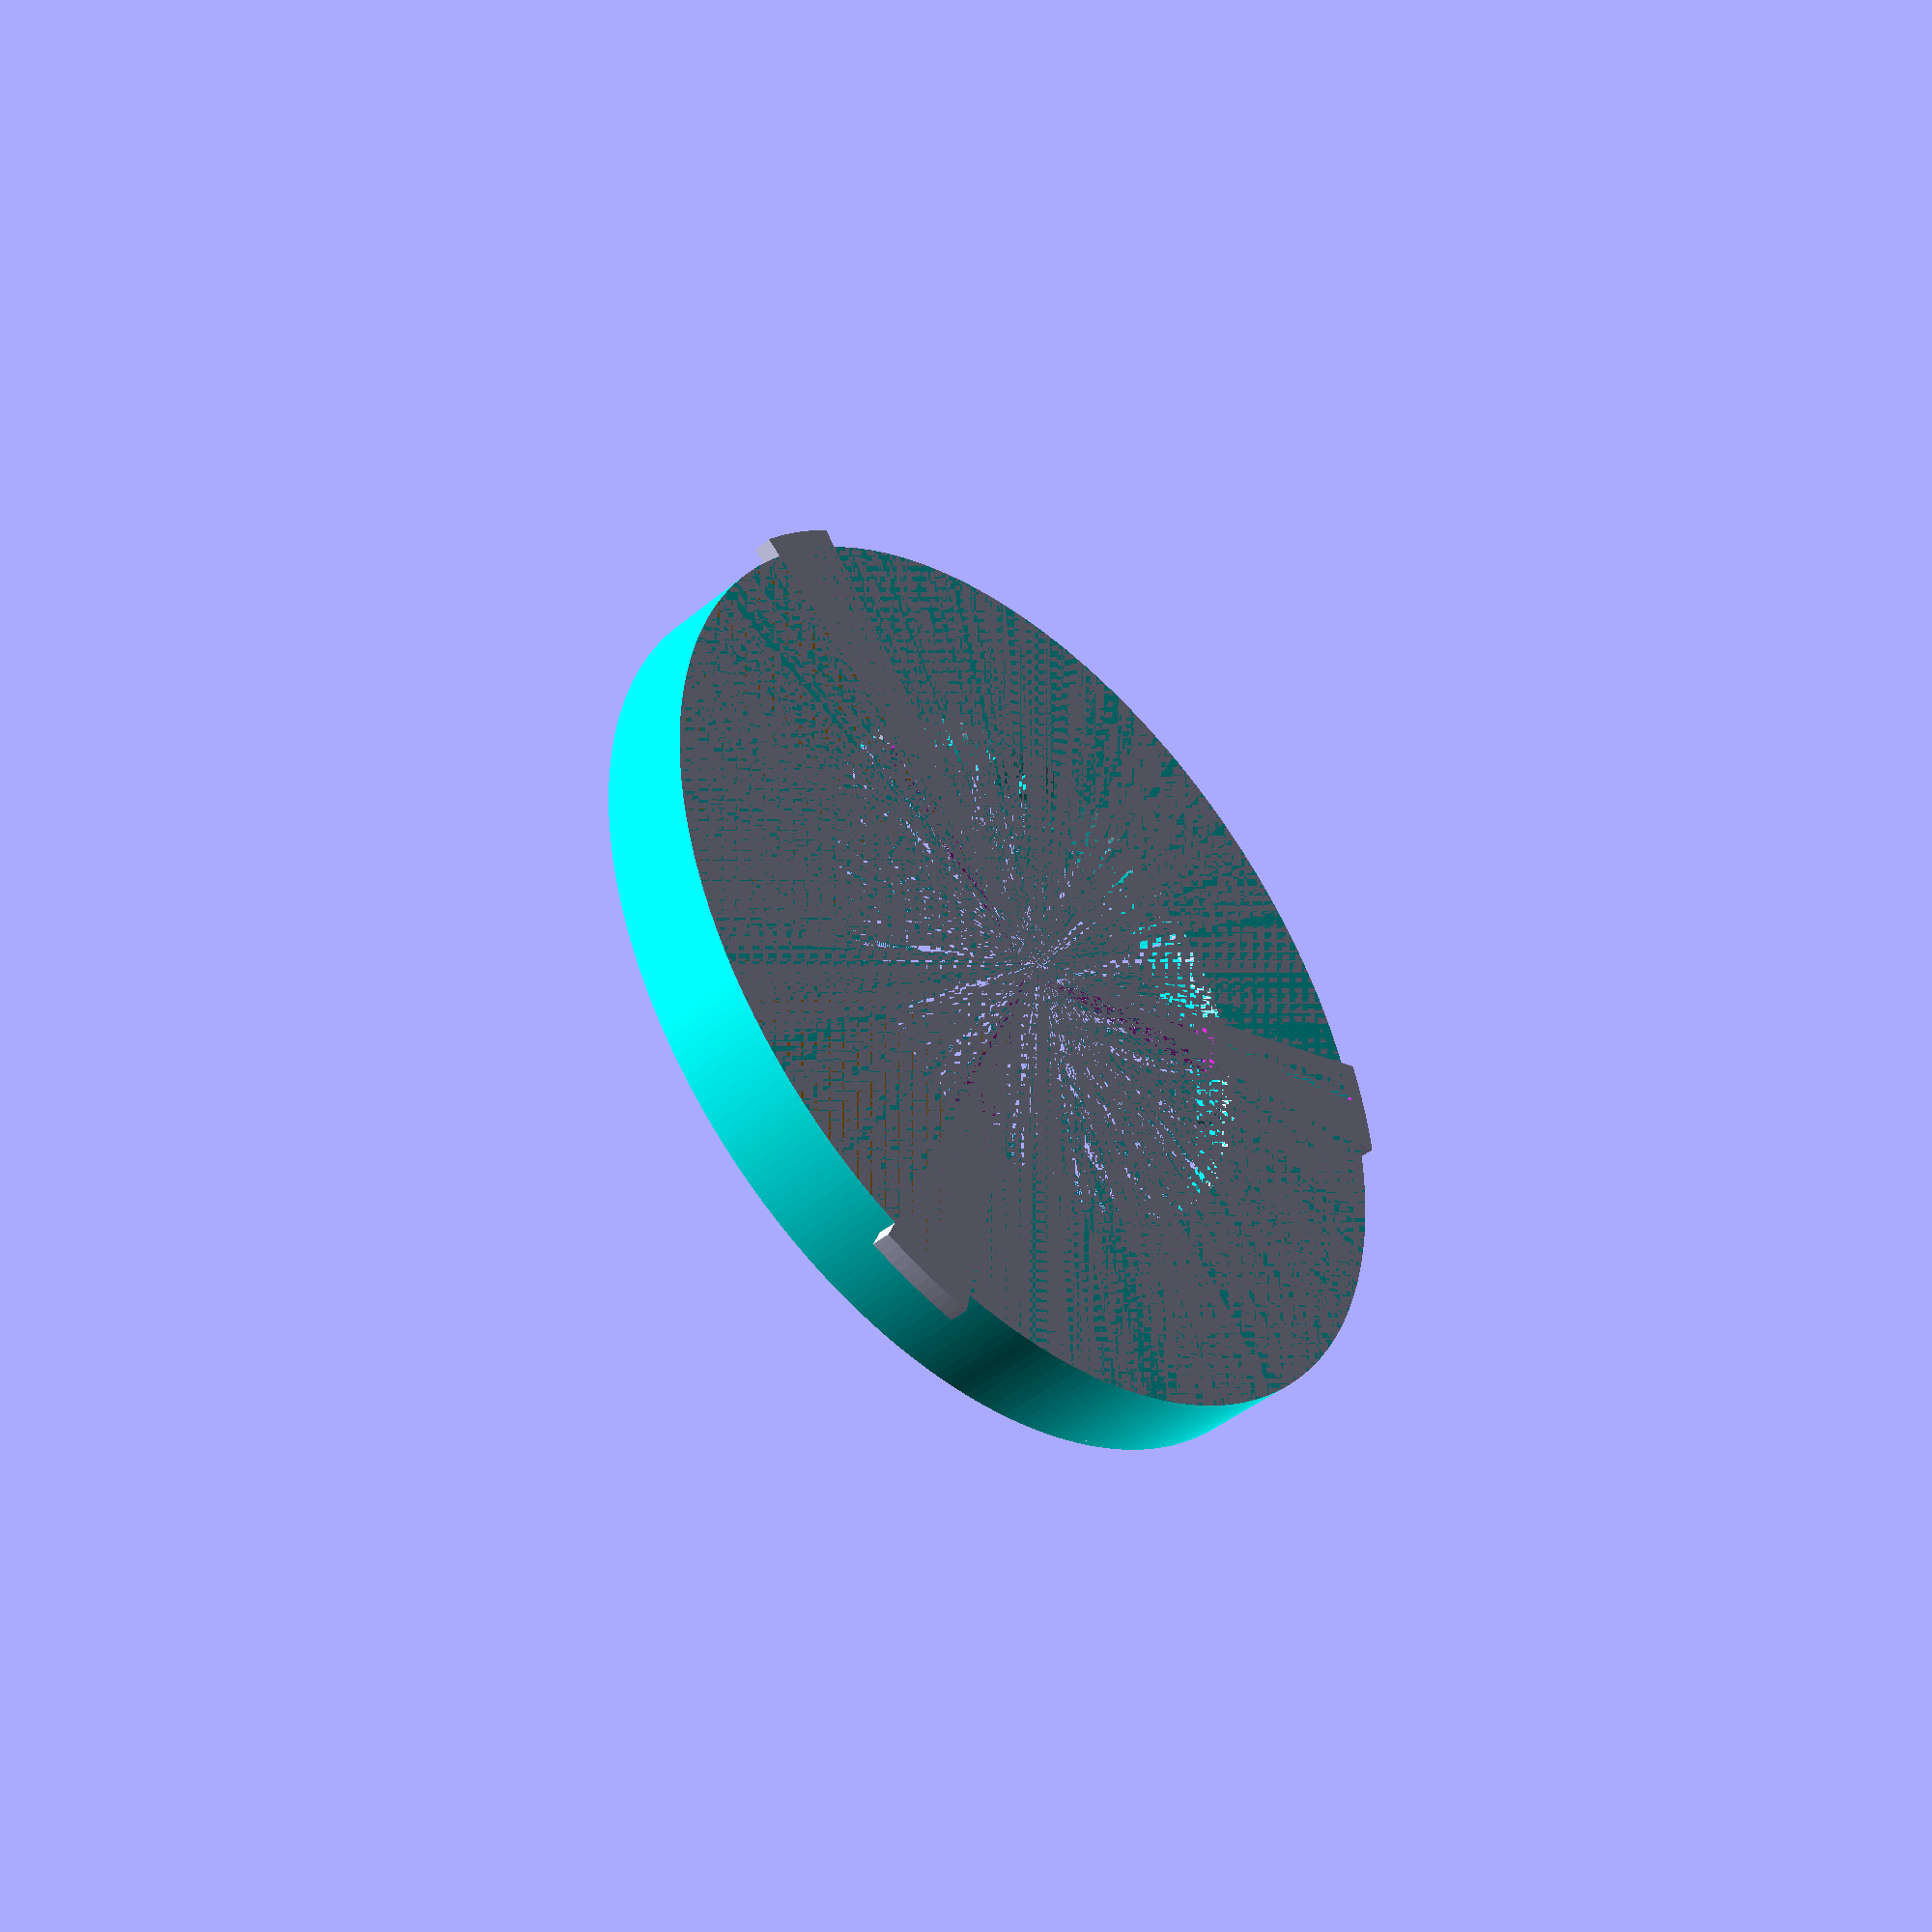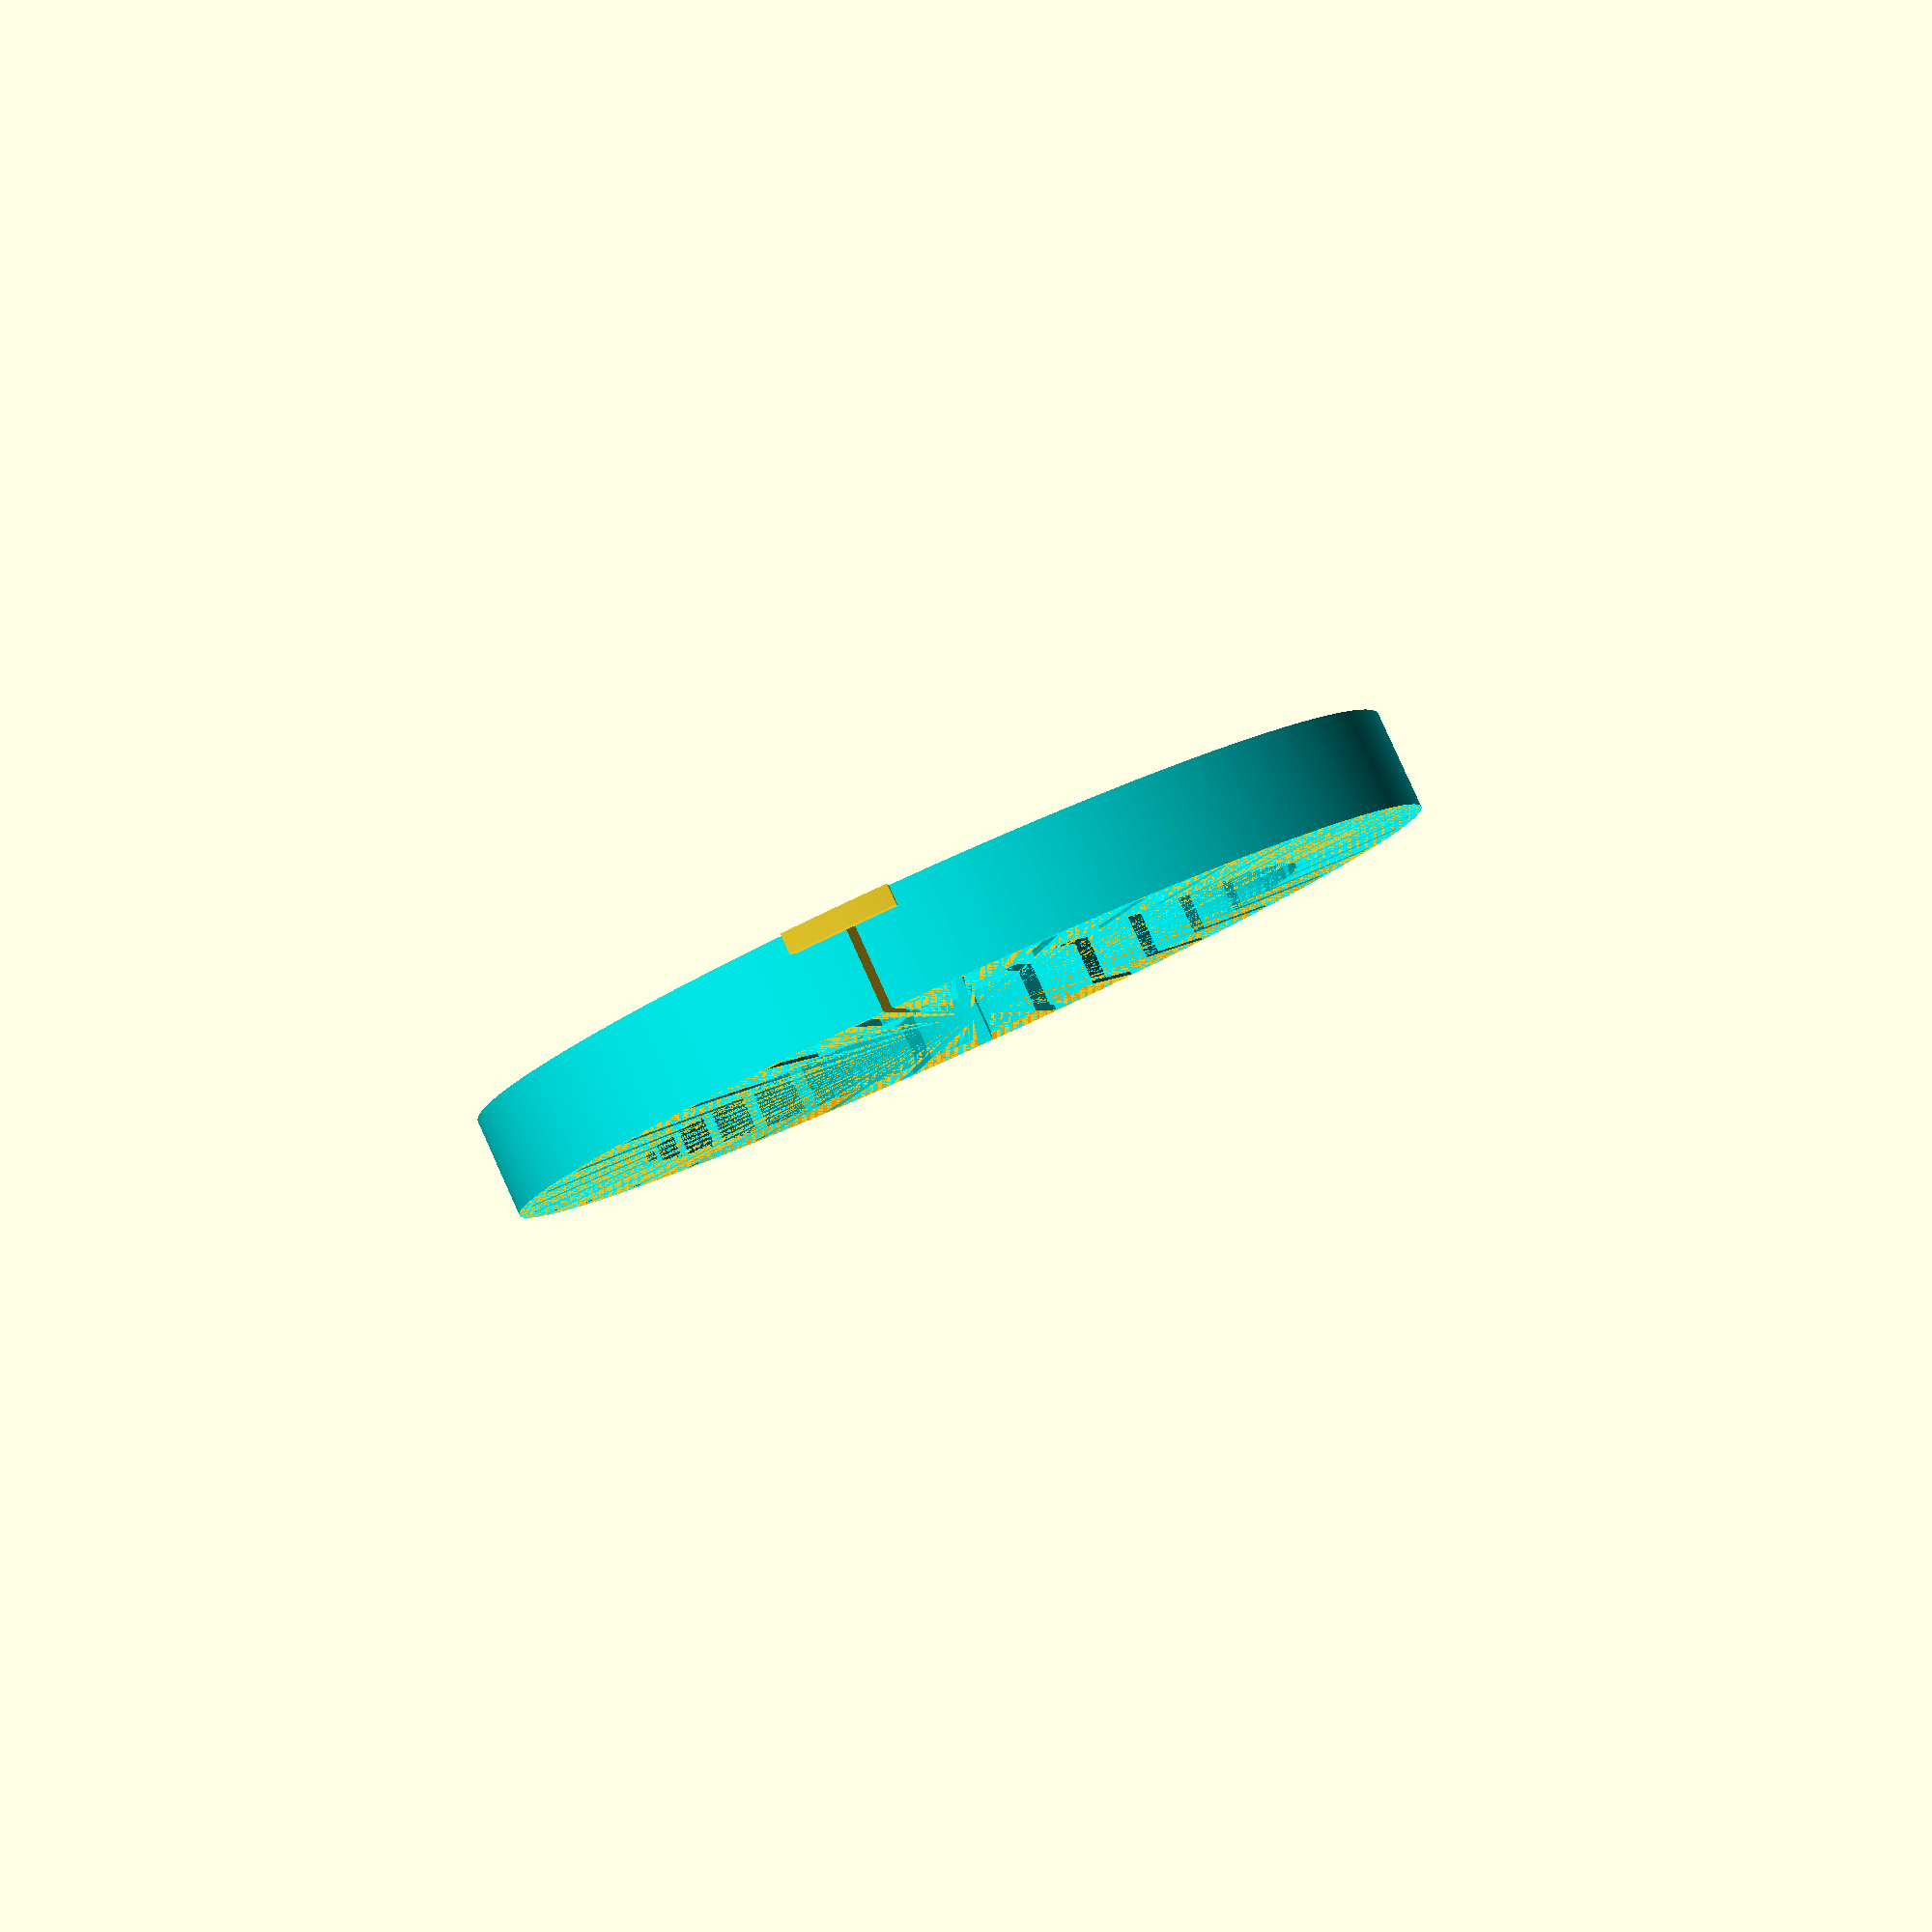
<openscad>
//rotate([a, b, c]) { ... }; use c for rotation about z

//gear parameters
gear_diameter = 65; //gear diameter
holes_number = 32; //no of outer holes in the gear
gear_edge_to_outer_hole_edge_dist = 2; // constant

//holder parameters
holder_height_outer = 15;
holder_height_inner = 8;

holder_width_outer = 18;
holder_width_inner = 10;

flaphole_width = 3;
reduce_flaphole_width = .6; //reduce hole width by this value 
holder_edge_thickness = 2; //excluding width

//holder attachment
holder_attach_thickness = 3;
holder_attach_height = 3;

//flap parameters
flap_attacher_width = 2; //always constant
flap_body_width = 40; // constant , total flap width is flap_attacher_width + flap_body_width

//calculations
gear_radius = gear_diameter/2;
outer_radius = gear_radius - gear_edge_to_outer_hole_edge_dist + flap_body_width + holder_edge_thickness;
two_holders_width = holder_width_inner + holder_width_outer + holder_edge_thickness;
inner_most_radius = outer_radius - two_holders_width;

module flap_holder(holder_height, holder_width){
    //calculations that depend on holder_width
    total_holder_width = holder_width + holder_edge_thickness;
    inner_radius = outer_radius - total_holder_width;

    difference(){
    cylinder(h=holder_height, r1=outer_radius, r2=outer_radius, center=false, $fn=300);
    cylinder(h=holder_height, r1=inner_radius, r2=inner_radius, center=false, $fn=300);
    for(a=[0:360/holes_number:1000])rotate([0,0,a])translate([0,0,3])cube([outer_radius-holder_edge_thickness, flaphole_width-reduce_flaphole_width, holder_height]);
    }
}
module complete_support(){
    union(){
        flap_holder(holder_height_outer,holder_width_outer);//without extra 10mm hole_width and with 15mm height
        flap_holder(holder_height_inner,holder_width_inner+holder_width_outer);//extra 10mm hole_width and 8mm height
    }
}
module 120deg_cut(start_degree, end_degree){ //end_degree > start_degree
    intersection(){
        union(){
            rotate([0,0,start_degree])cube([outer_radius, outer_radius, 15/*holder_height*/]);
            rotate([0,0,end_degree-90])cube([outer_radius, outer_radius, 15/*holder_height*/]);
        }
        cylinder(h=15/*holder_height*/,r1=outer_radius,r2=outer_radius,center=false,$fn=300);
    }
}
module holder_slice(start_degree, end_degree){
    intersection(){
        complete_support();
        120deg_cut(start_degree, end_degree);
    }
}


module holder_connect_outer_full(){
    difference(){
        cylinder(h=holder_attach_height, r1=outer_radius+holder_attach_thickness, r2=outer_radius+holder_attach_thickness, center=false, $fn=300);
        cylinder(h=holder_attach_height, r1=outer_radius, r2=outer_radius, center=false, $fn=300);
    }
}
module holder_connect_outer_cut(start_degree, end_degree){
    intersection(){
        holder_connect_outer_full();
        ndegree_cut(start_degree,end_degree);
    }
}
module holder_connect_inner_full(){
    difference(){
        cylinder(h=3, r1=inner_most_radius, r2=inner_most_radius, center=false, $fn=300);
        cylinder(h=3, r1=inner_most_radius-holder_attach_thickness, r2=inner_most_radius-holder_attach_thickness, center=false, $fn=300);  
    }  
}
module holder_connect_inner_cut(start_degree, end_degree){
    intersection(){
        holder_connect_inner_full();
        ndegree_cut(start_degree, end_degree);
    }
}
module ndegree_cut(start_degree, end_degree){// here, end_degree-start_degree < 90
    intersection(){
        intersection(){
            rotate([0,0,start_degree])cube([outer_radius+holder_attach_thickness, outer_radius+holder_attach_thickness, 15/*holder_height*/]);
            rotate([0,0,end_degree-90])cube([outer_radius+holder_attach_thickness, outer_radius+holder_attach_thickness, 15/*holder_height*/]);
        }
        cylinder(h=holder_attach_height, r1=outer_radius+holder_attach_thickness, r2=outer_radius+holder_attach_thickness, center=false, $fn=300);
    }
}

holder_slice(-2,118);
color("orange")holder_slice(118,238);
color("cyan")holder_slice(237,357);

holder_connect_outer_cut(-8,4);
holder_connect_inner_cut(-8,4);

holder_connect_outer_cut(112,124);
holder_connect_inner_cut(112,124);

holder_connect_outer_cut(231,243);
holder_connect_inner_cut(231,243);
</openscad>
<views>
elev=222.1 azim=10.2 roll=44.8 proj=p view=solid
elev=95.1 azim=77.7 roll=204.3 proj=p view=solid
</views>
